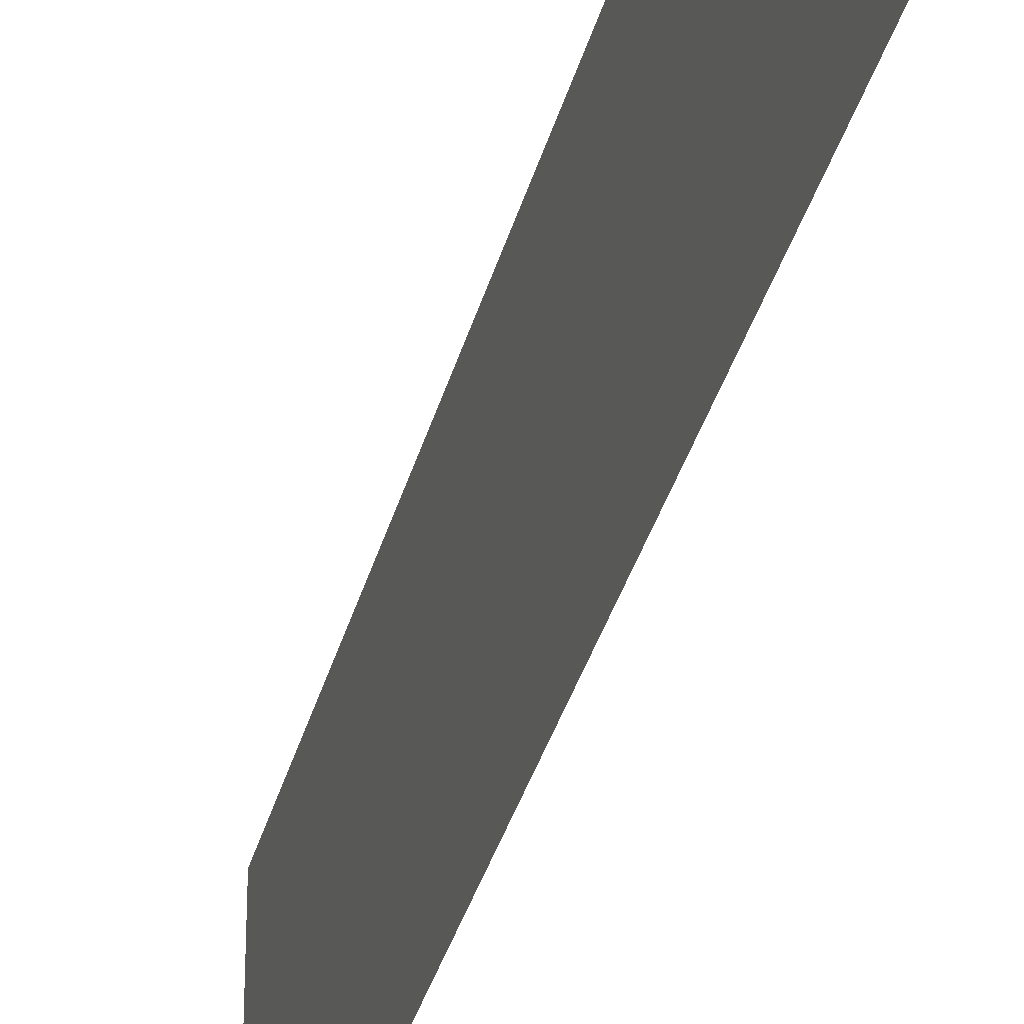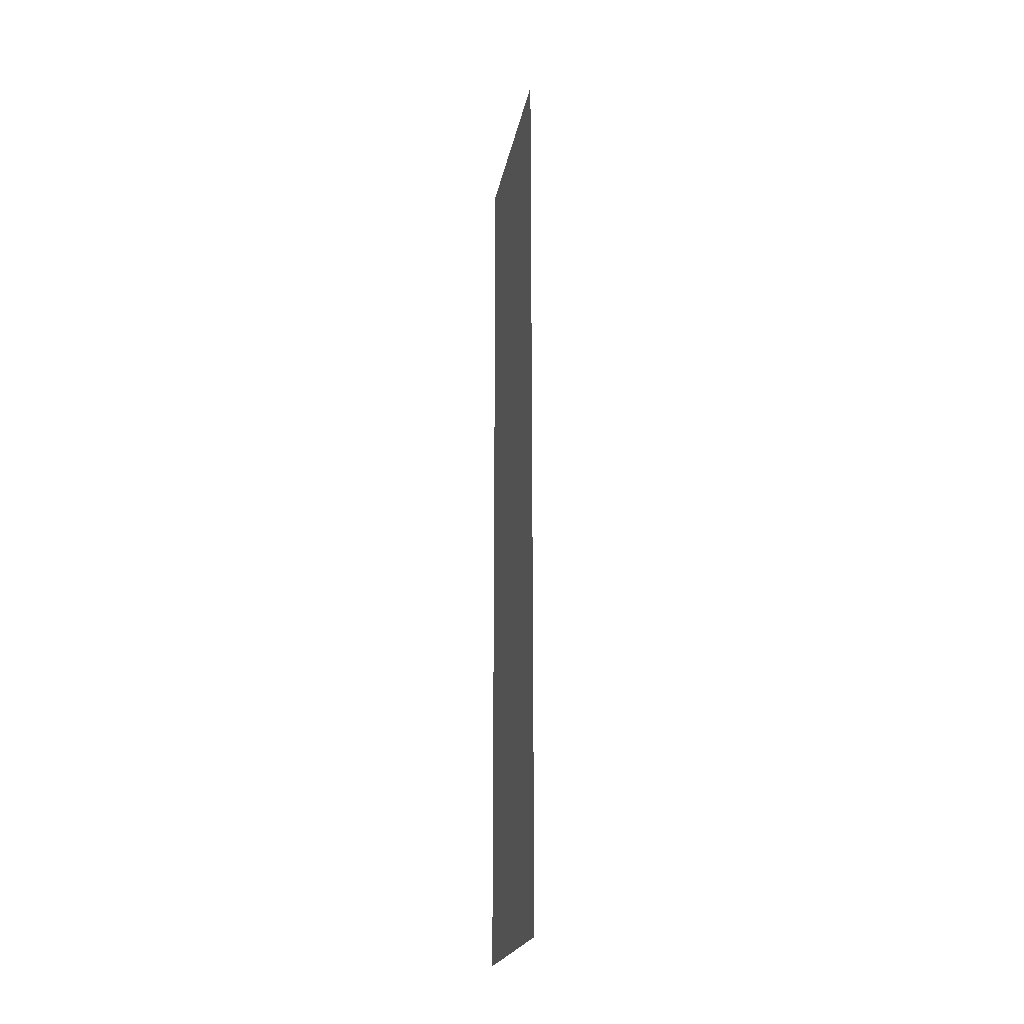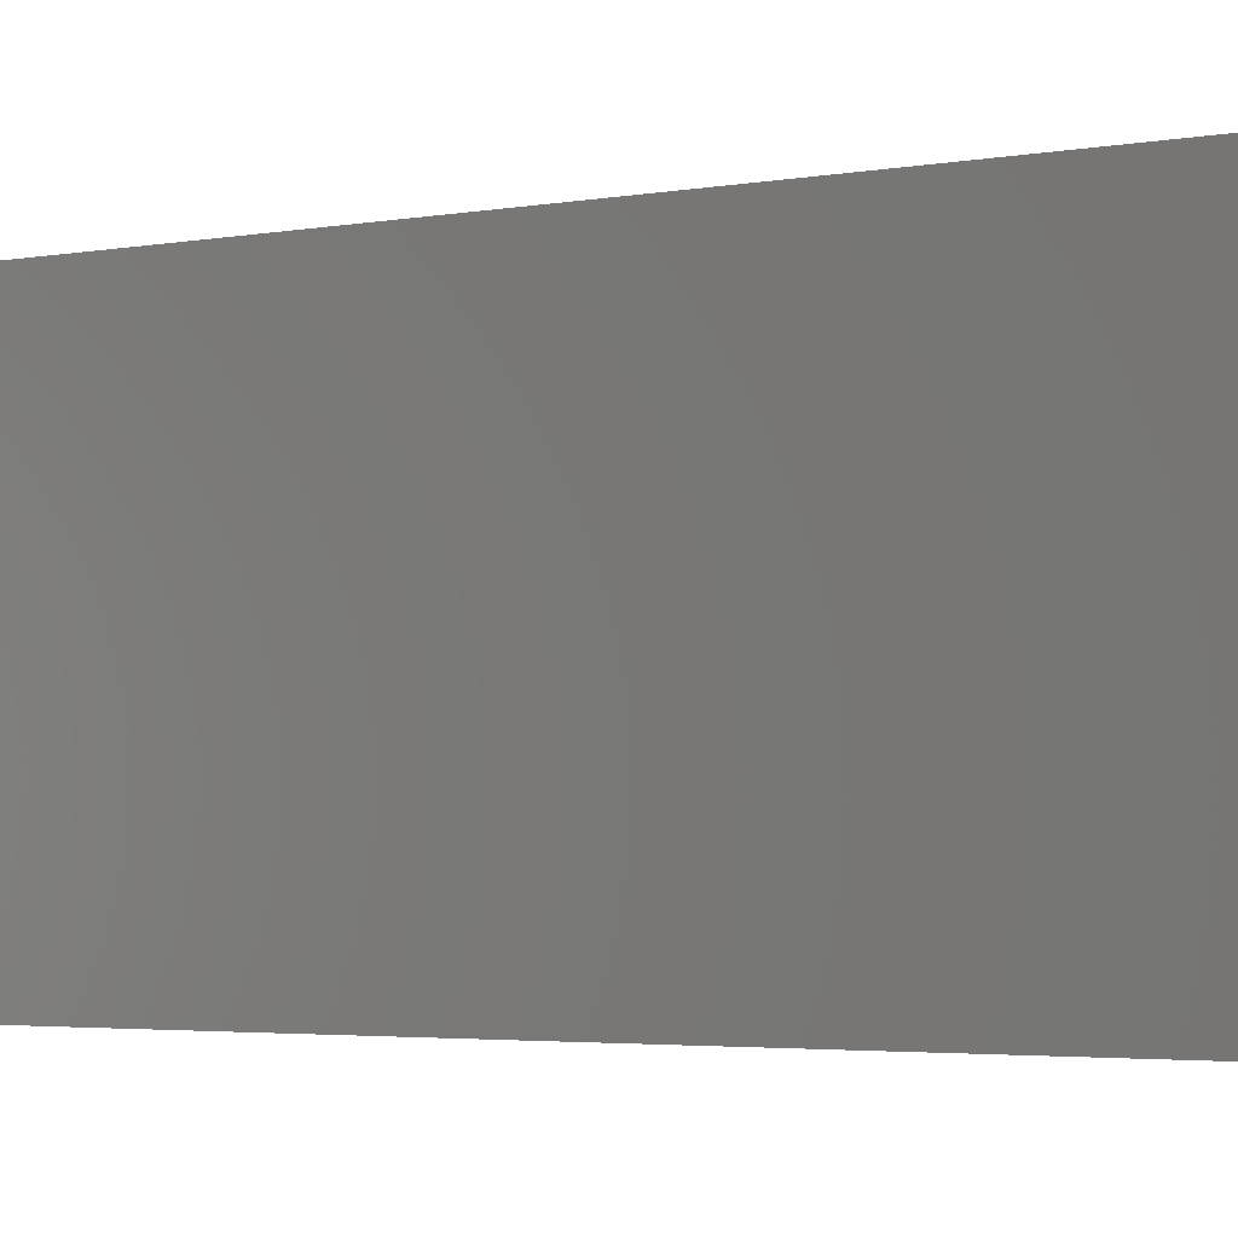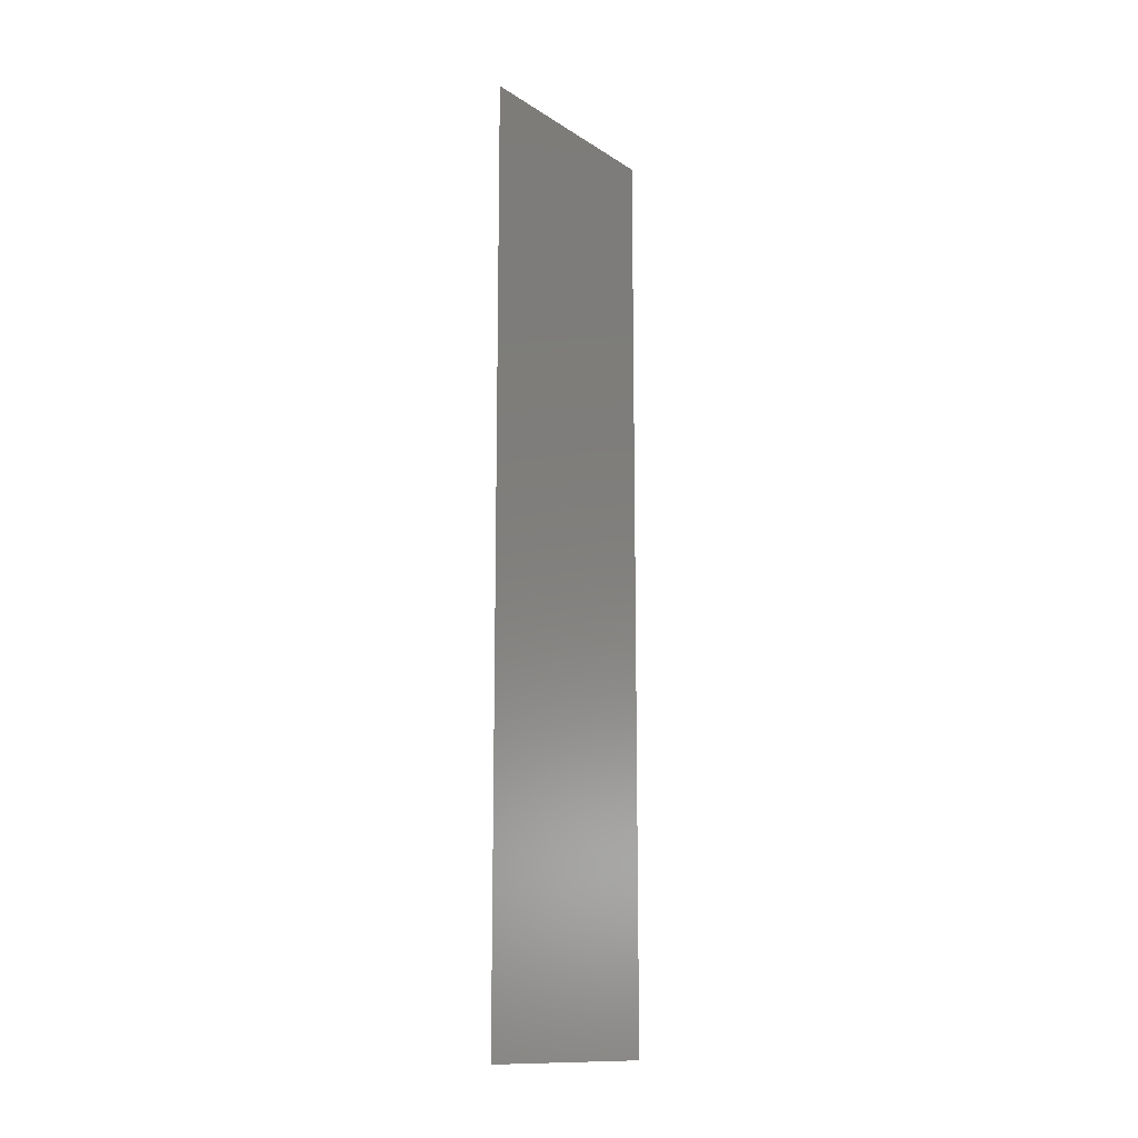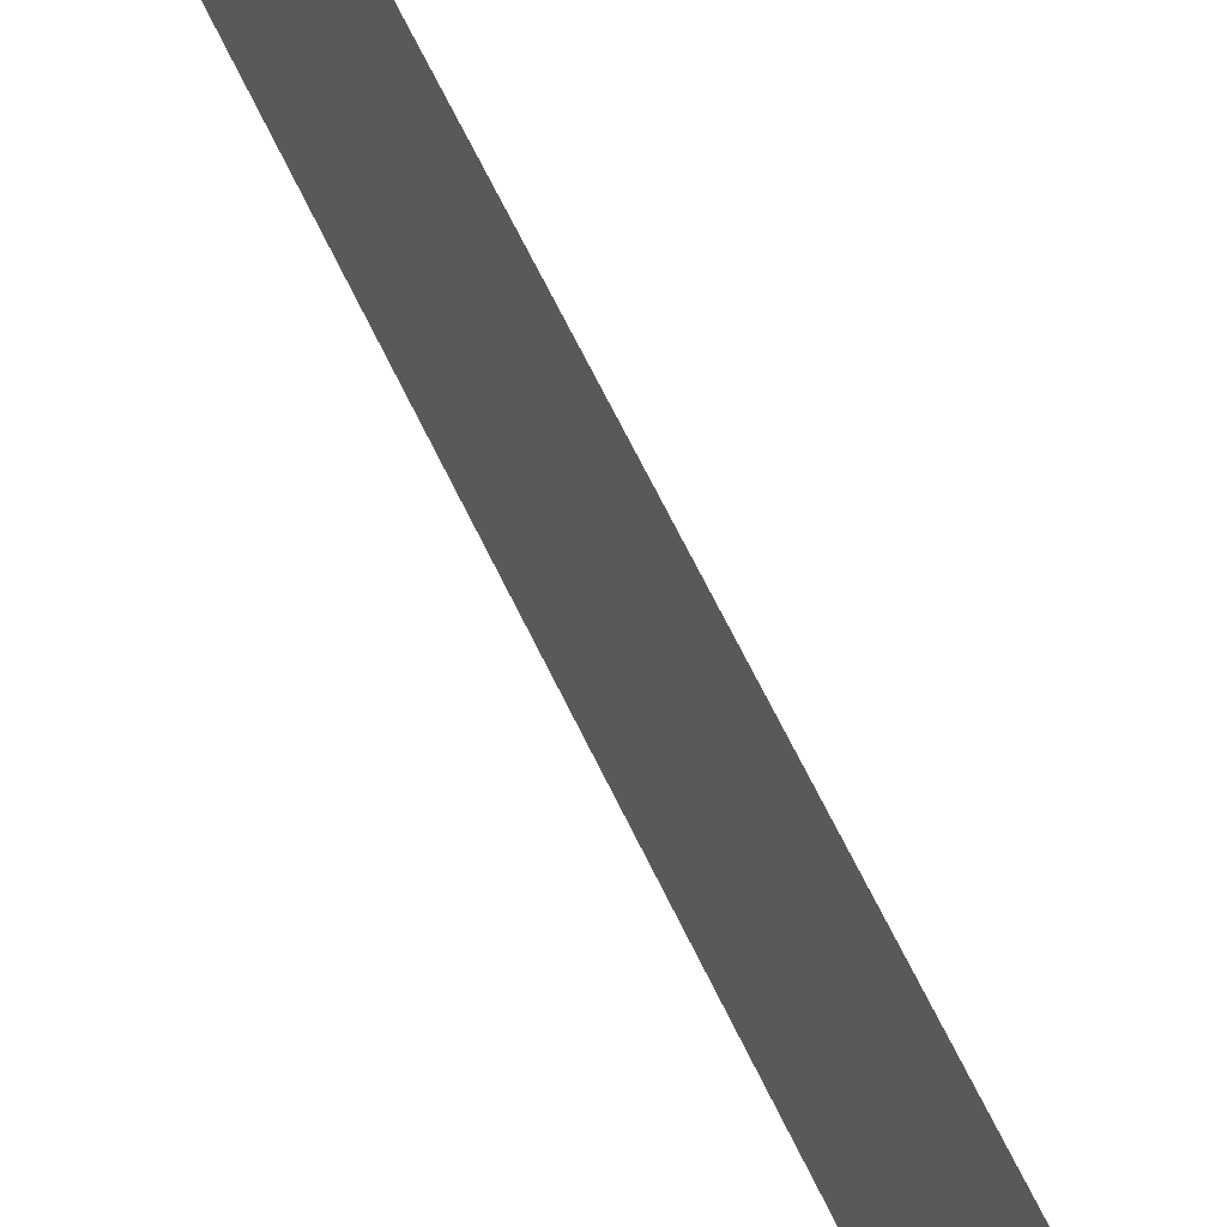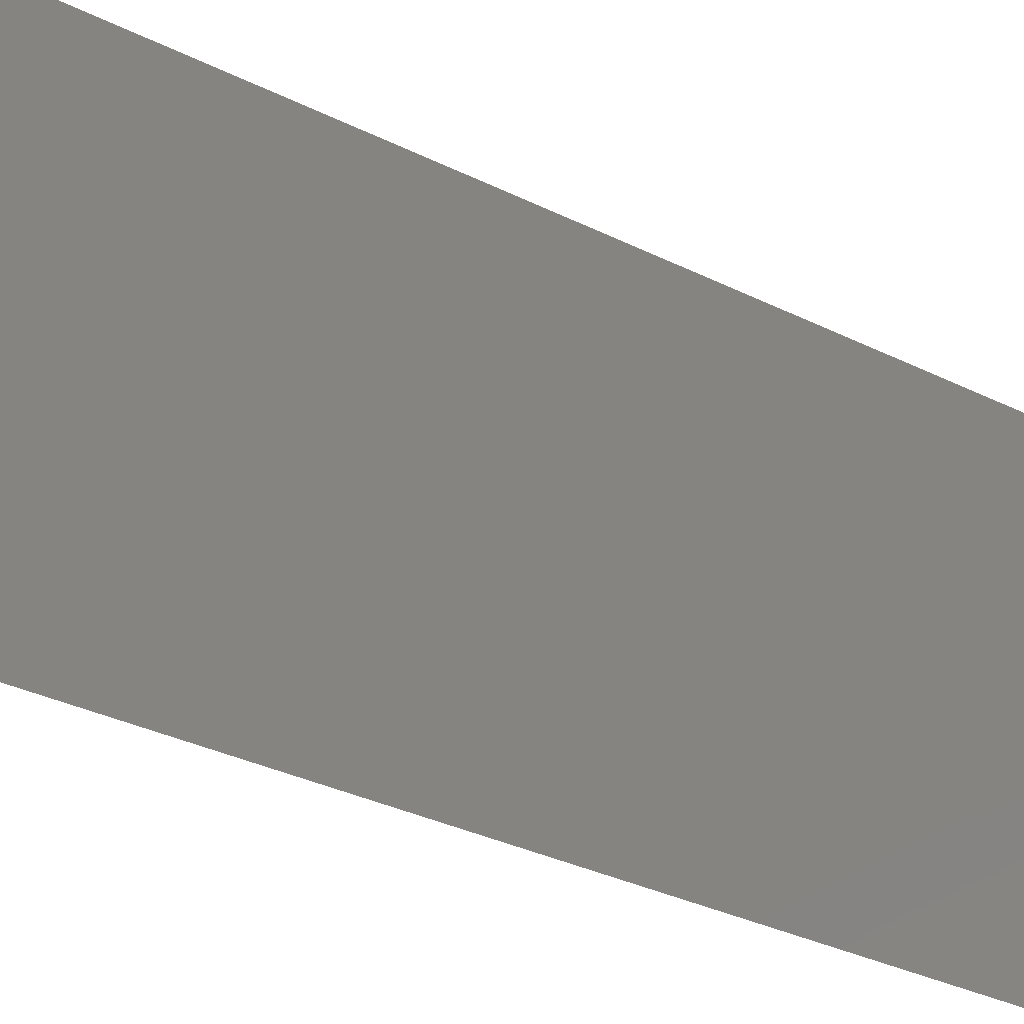
<metadata>
{"format":"stl","ext":"stl","renderer":"f3d","projection":"perspective","resolution":1024,"background":"white","views":[{"elev":-32.7,"azim":166.5,"up":"+Z"},{"elev":-21.4,"azim":169.8,"up":"+Y"},{"elev":-2.0,"azim":-43.3,"up":"+Z"},{"elev":-13.4,"azim":-144.3,"up":"+Y"},{"elev":62.9,"azim":154.9,"up":"+Z"},{"elev":-21.8,"azim":-135.2,"up":"+Z"}]}
</metadata>
<code>
# stl→obj: 4 verts, 2 faces
v 0.9842 0.54 1.25
v 0.9842 0.54 1.26
v 0.9842 0.58 1.26
v 0.9842 0.58 1.25
f 1 2 3
f 1 3 4

</code>
